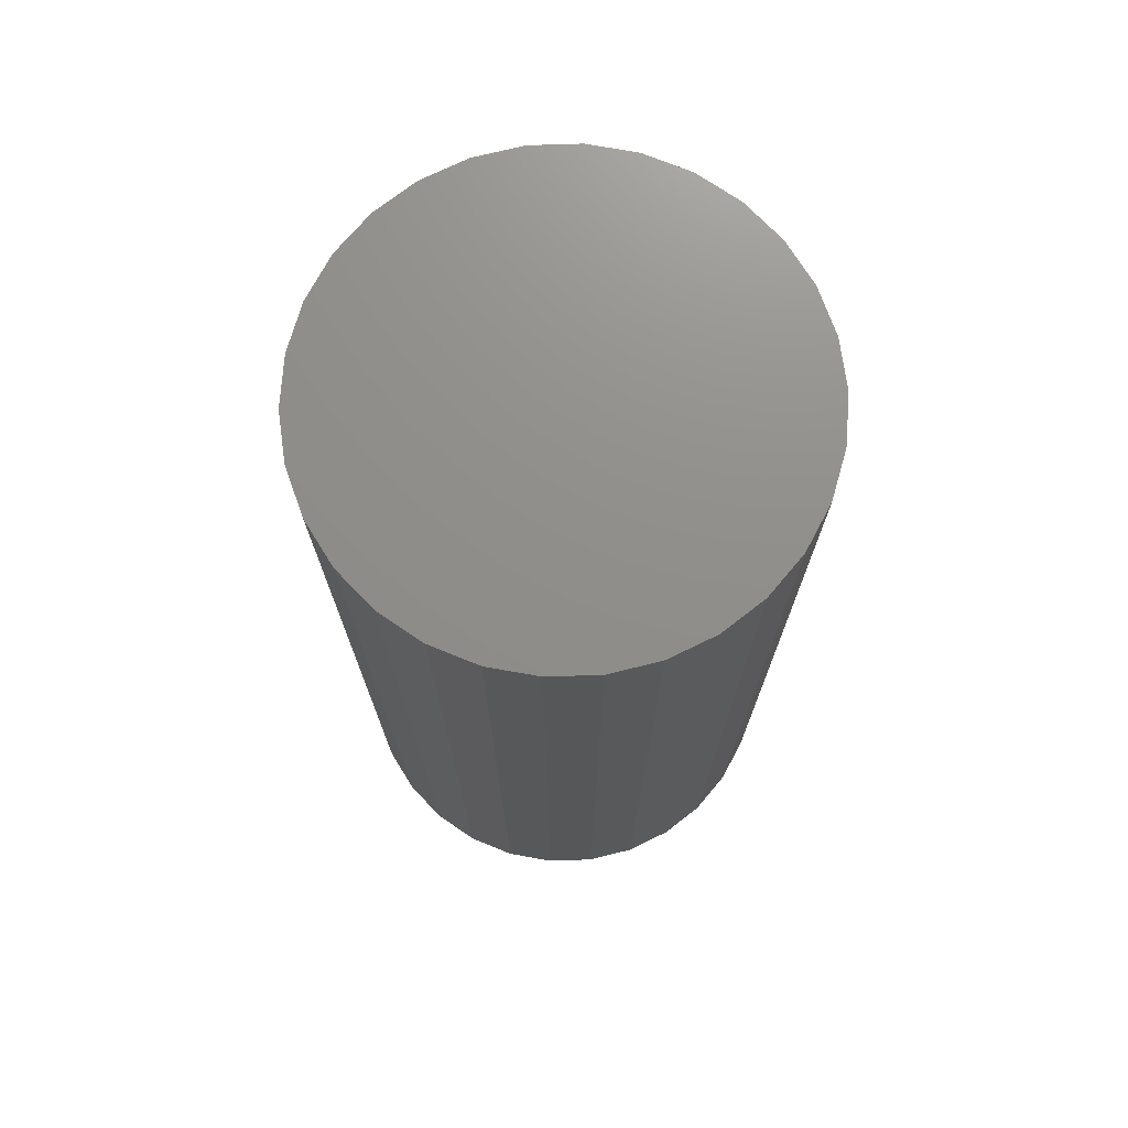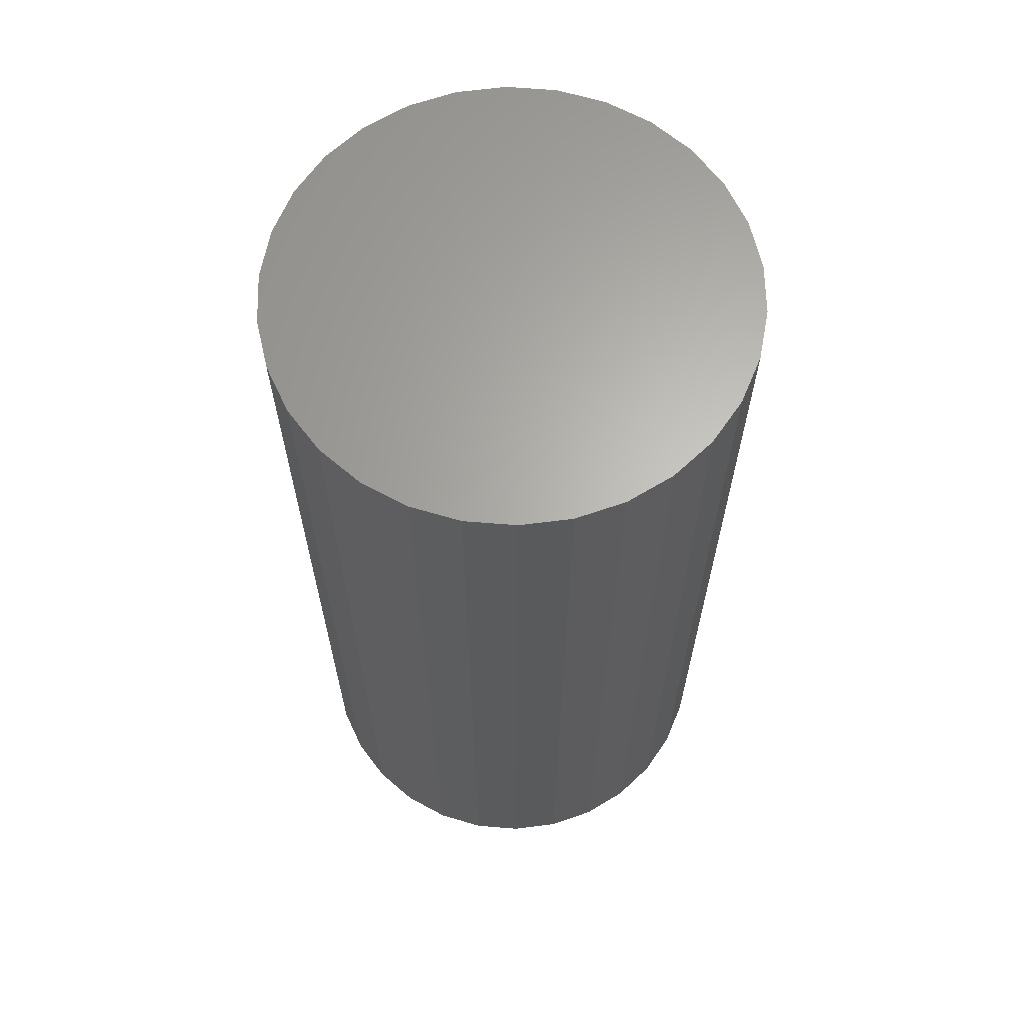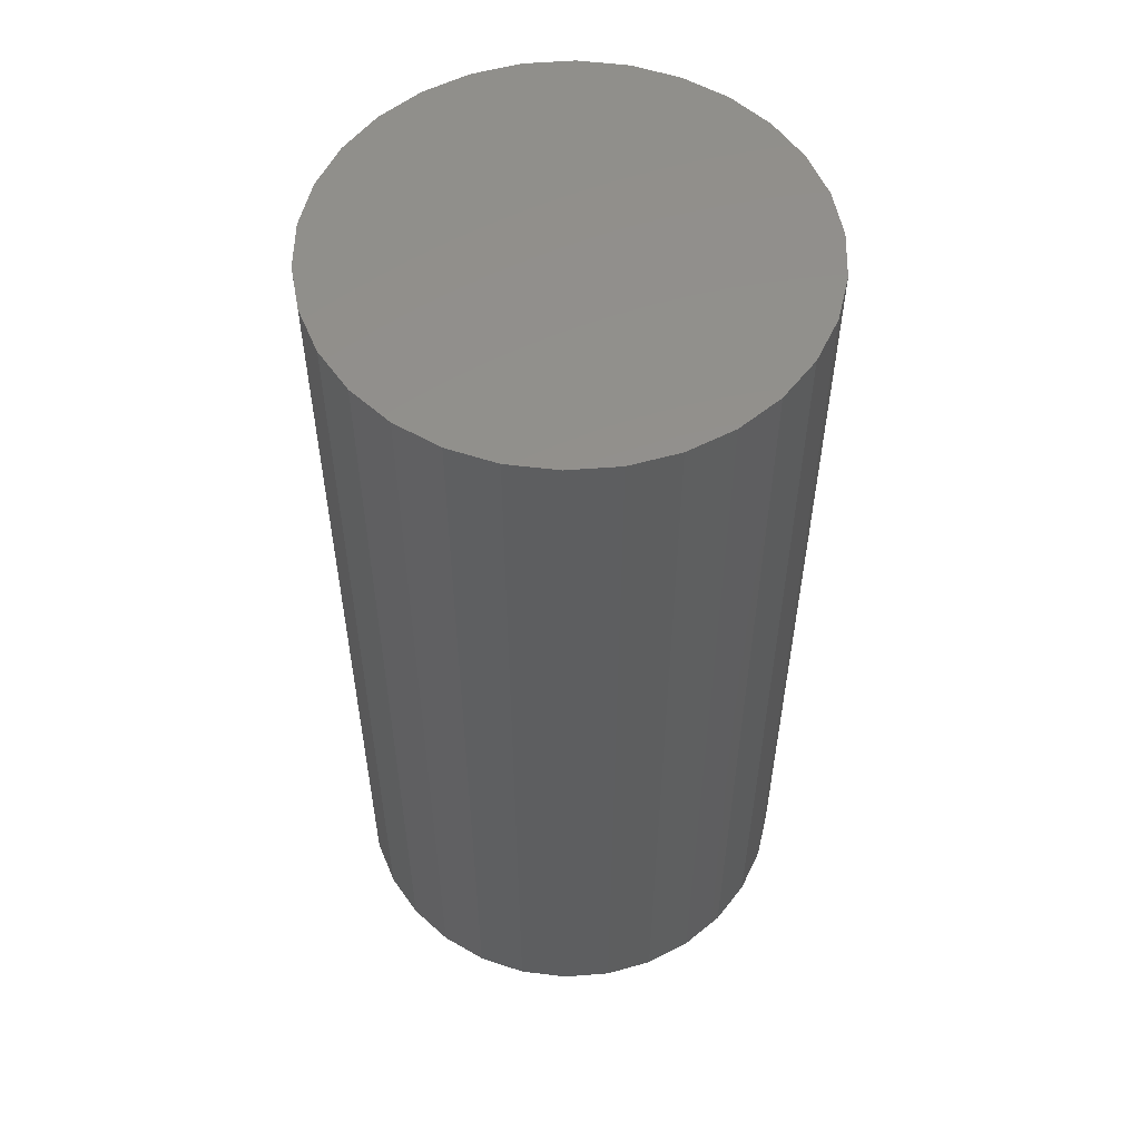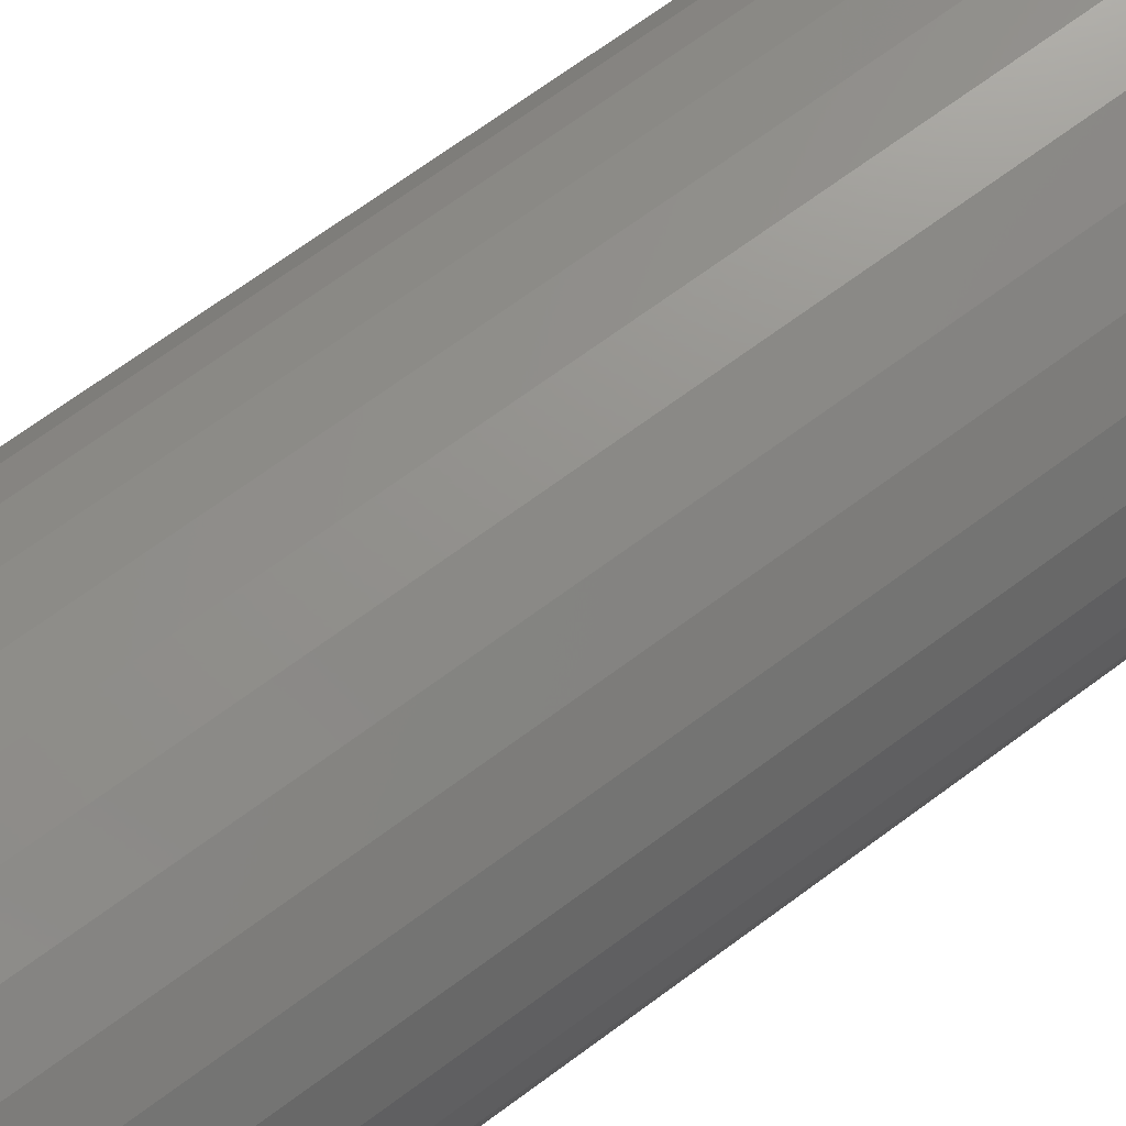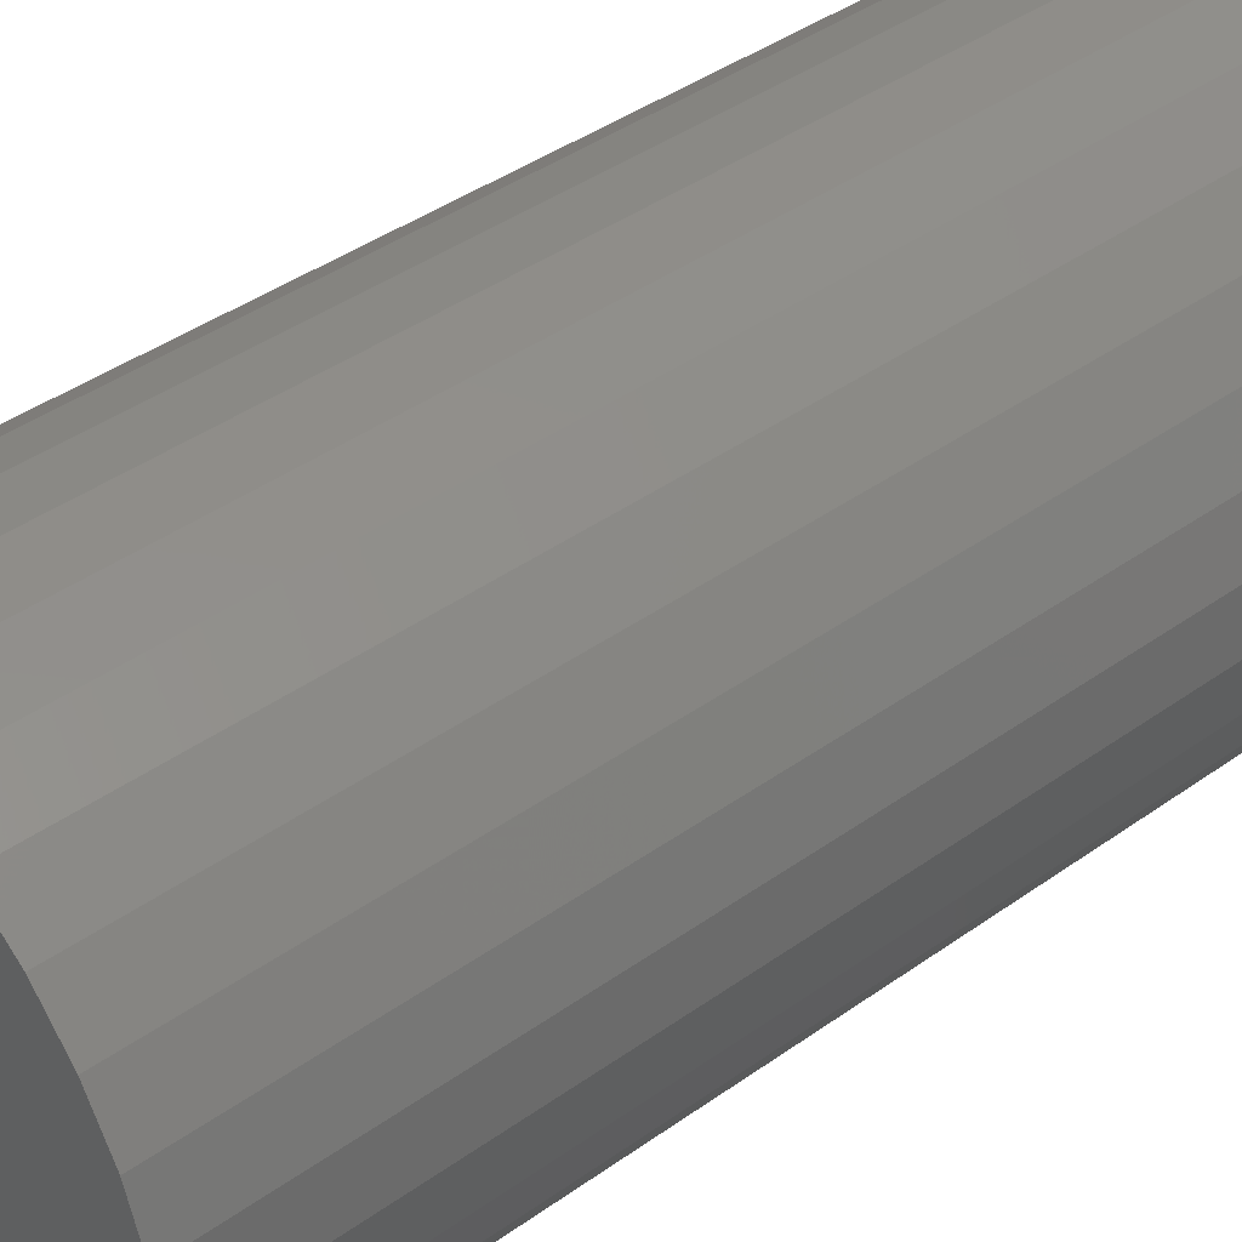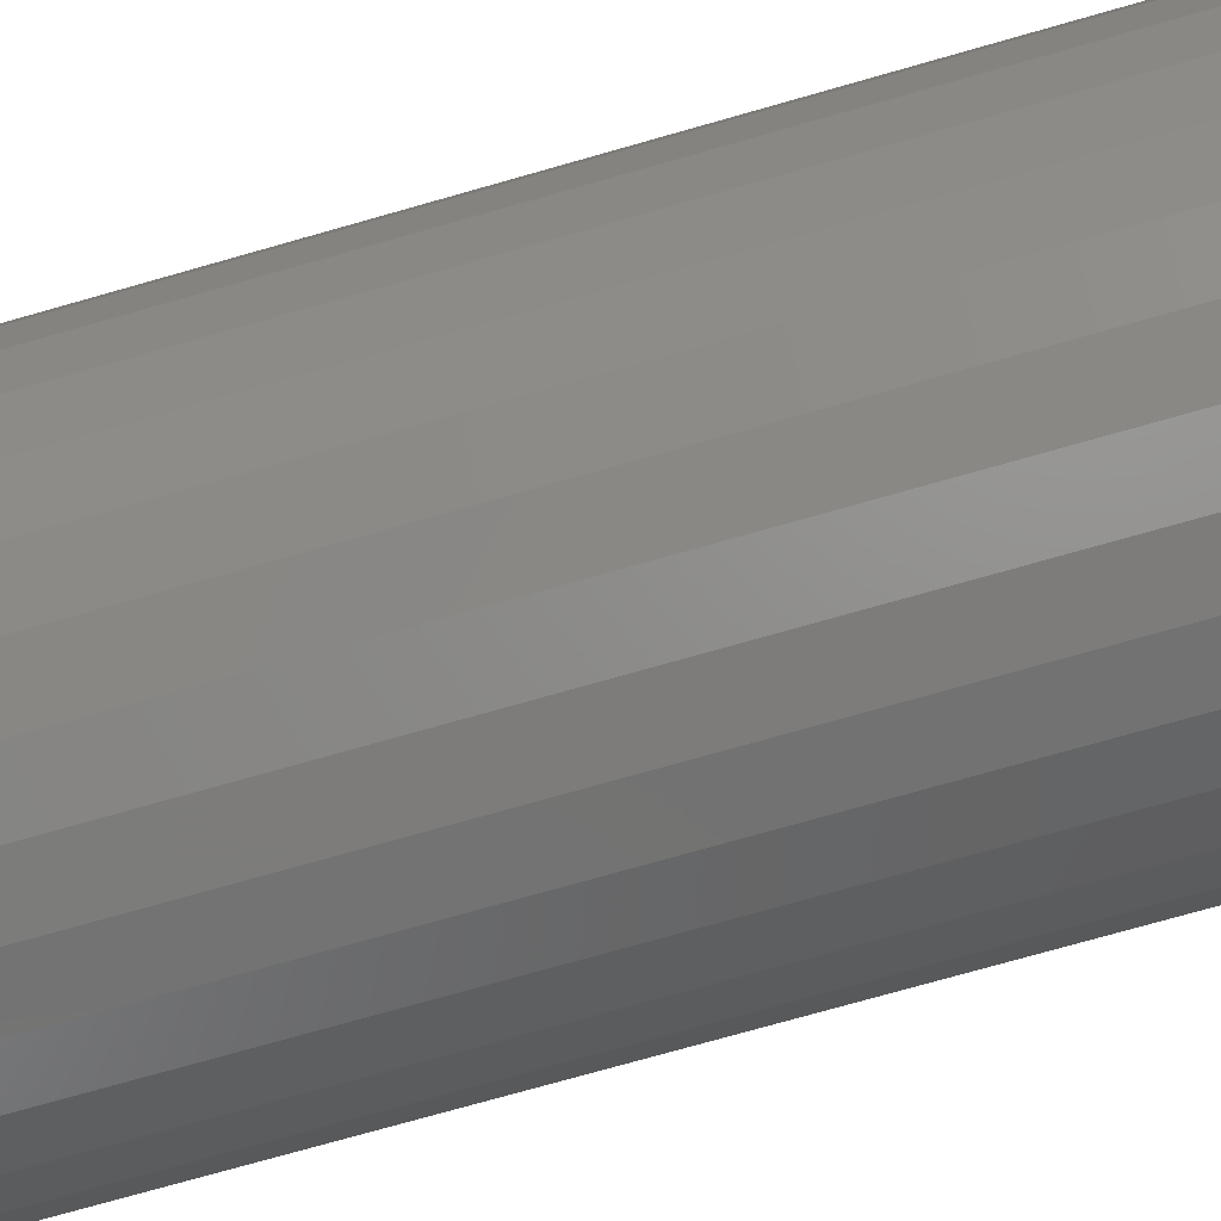
<metadata>
{"format":"stl","ext":"stl","renderer":"f3d","projection":"perspective","resolution":1024,"background":"white","views":[{"elev":73.3,"azim":-85.9,"up":"+Z"},{"elev":64.7,"azim":-91.3,"up":"+Z"},{"elev":54.9,"azim":-148.6,"up":"+Z"},{"elev":71.8,"azim":53.9,"up":"+Y"},{"elev":40.9,"azim":48.9,"up":"+Y"},{"elev":-75.8,"azim":105.8,"up":"+Y"}]}
</metadata>
<code>
# stl→obj: 62 verts, 120 faces
v 1000 0 0
v 0 0 0
v 978.1 207.9 0
v 978.1 207.9 4000
v 0 0 4000
v 1000 0 4000
v 913.5 406.7 0
v 913.5 406.7 4000
v 809 587.8 0
v 809 587.8 4000
v 669.1 743.1 0
v 669.1 743.1 4000
v 500 866 0
v 500 866 4000
v 309 951.1 0
v 309 951.1 4000
v 104.5 994.5 0
v 104.5 994.5 4000
v -104.5 994.5 0
v -104.5 994.5 4000
v -309 951.1 0
v -309 951.1 4000
v -500 866 0
v -500 866 4000
v -669.1 743.1 0
v -669.1 743.1 4000
v -809 587.8 0
v -809 587.8 4000
v -913.5 406.7 0
v -913.5 406.7 4000
v -978.1 207.9 0
v -978.1 207.9 4000
v -1000 1.225e-13 0
v -1000 1.225e-13 4000
v -978.1 -207.9 0
v -978.1 -207.9 4000
v -913.5 -406.7 0
v -913.5 -406.7 4000
v -809 -587.8 0
v -809 -587.8 4000
v -669.1 -743.1 0
v -669.1 -743.1 4000
v -500 -866 0
v -500 -866 4000
v -309 -951.1 0
v -309 -951.1 4000
v -104.5 -994.5 0
v -104.5 -994.5 4000
v 104.5 -994.5 0
v 104.5 -994.5 4000
v 309 -951.1 0
v 309 -951.1 4000
v 500 -866 0
v 500 -866 4000
v 669.1 -743.1 0
v 669.1 -743.1 4000
v 809 -587.8 0
v 809 -587.8 4000
v 913.5 -406.7 0
v 913.5 -406.7 4000
v 978.1 -207.9 0
v 978.1 -207.9 4000
f 1 2 3
f 4 5 6
f 1 3 6
f 4 6 3
f 3 2 7
f 8 5 4
f 3 7 4
f 8 4 7
f 7 2 9
f 10 5 8
f 7 9 8
f 10 8 9
f 9 2 11
f 12 5 10
f 9 11 10
f 12 10 11
f 11 2 13
f 14 5 12
f 11 13 12
f 14 12 13
f 13 2 15
f 16 5 14
f 13 15 14
f 16 14 15
f 15 2 17
f 18 5 16
f 15 17 16
f 18 16 17
f 17 2 19
f 20 5 18
f 17 19 18
f 20 18 19
f 19 2 21
f 22 5 20
f 19 21 20
f 22 20 21
f 21 2 23
f 24 5 22
f 21 23 22
f 24 22 23
f 23 2 25
f 26 5 24
f 23 25 24
f 26 24 25
f 25 2 27
f 28 5 26
f 25 27 26
f 28 26 27
f 27 2 29
f 30 5 28
f 27 29 28
f 30 28 29
f 29 2 31
f 32 5 30
f 29 31 30
f 32 30 31
f 31 2 33
f 34 5 32
f 31 33 32
f 34 32 33
f 33 2 35
f 36 5 34
f 33 35 34
f 36 34 35
f 35 2 37
f 38 5 36
f 35 37 36
f 38 36 37
f 37 2 39
f 40 5 38
f 37 39 38
f 40 38 39
f 39 2 41
f 42 5 40
f 39 41 40
f 42 40 41
f 41 2 43
f 44 5 42
f 41 43 42
f 44 42 43
f 43 2 45
f 46 5 44
f 43 45 44
f 46 44 45
f 45 2 47
f 48 5 46
f 45 47 46
f 48 46 47
f 47 2 49
f 50 5 48
f 47 49 48
f 50 48 49
f 49 2 51
f 52 5 50
f 49 51 50
f 52 50 51
f 51 2 53
f 54 5 52
f 51 53 52
f 54 52 53
f 53 2 55
f 56 5 54
f 53 55 54
f 56 54 55
f 55 2 57
f 58 5 56
f 55 57 56
f 58 56 57
f 57 2 59
f 60 5 58
f 57 59 58
f 60 58 59
f 59 2 61
f 62 5 60
f 59 61 60
f 62 60 61
f 61 2 1
f 6 5 62
f 61 1 62
f 6 62 1

</code>
